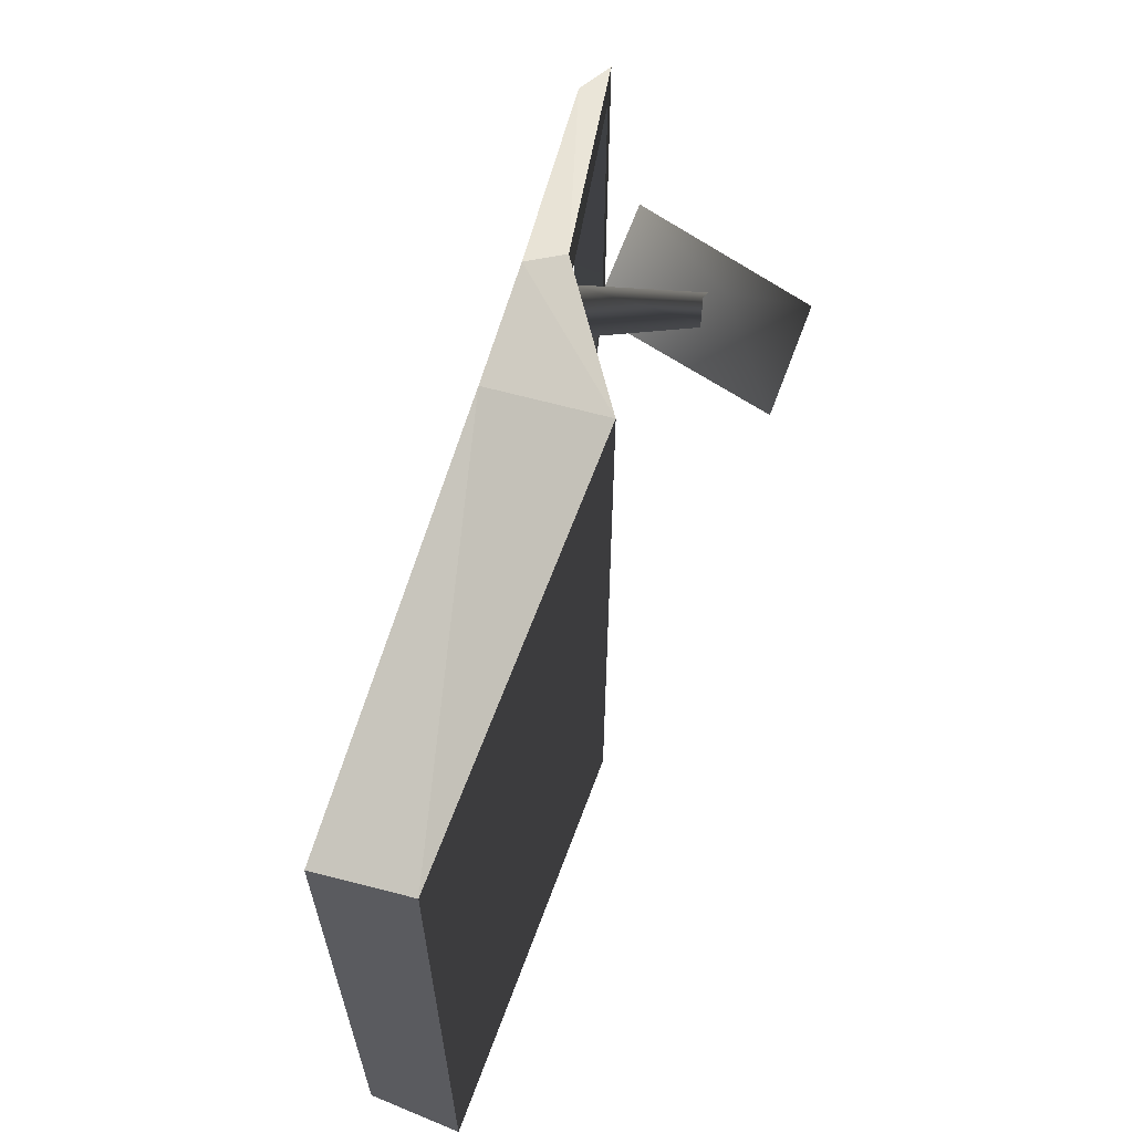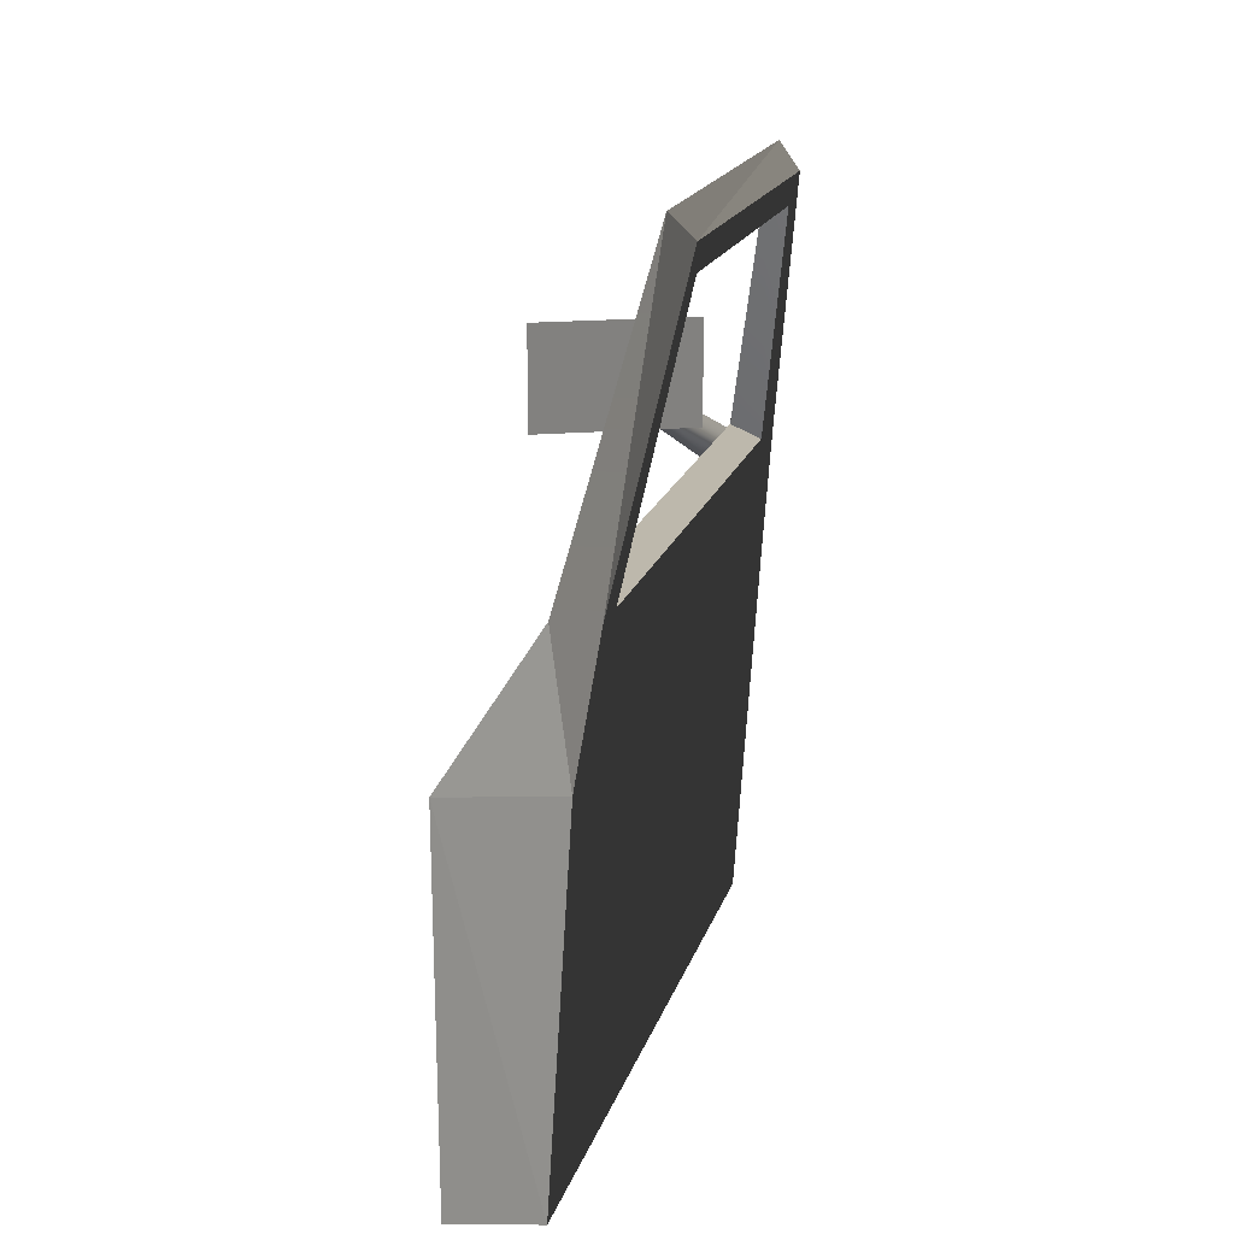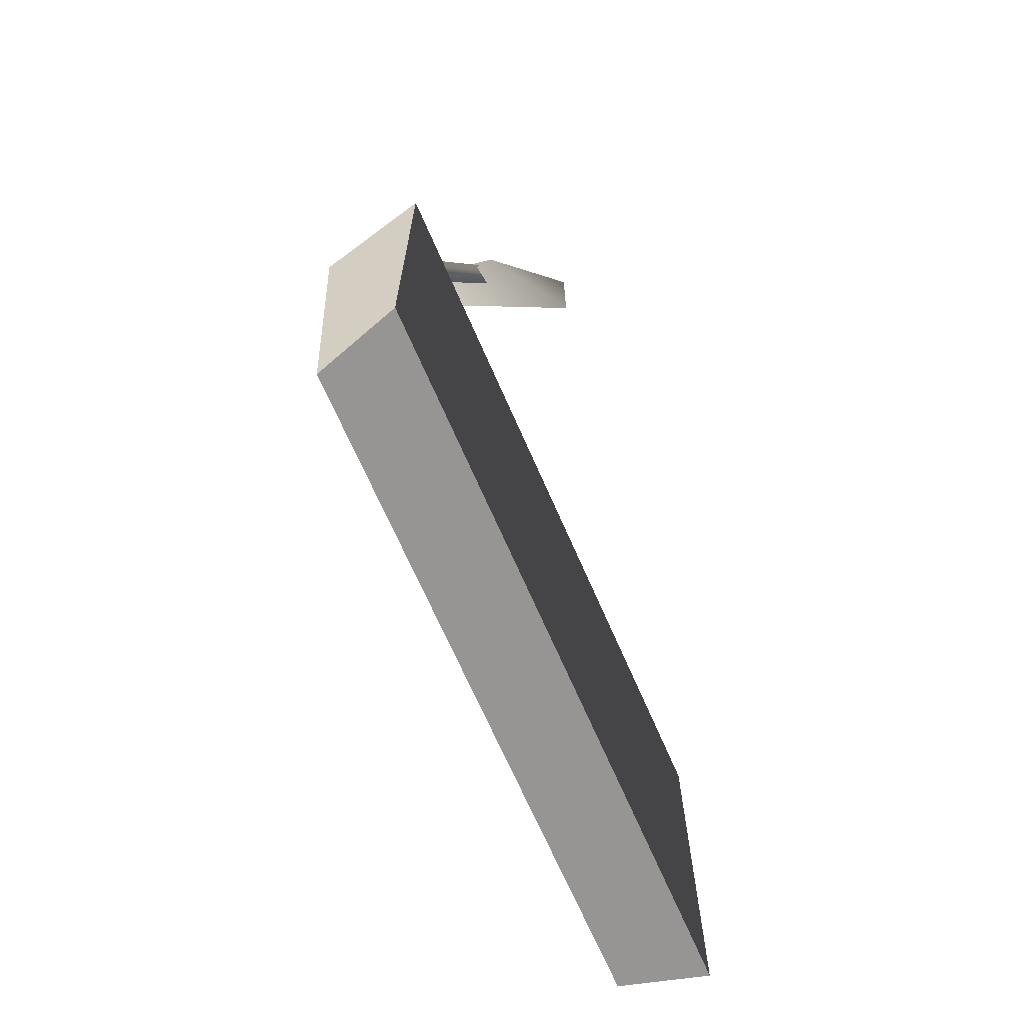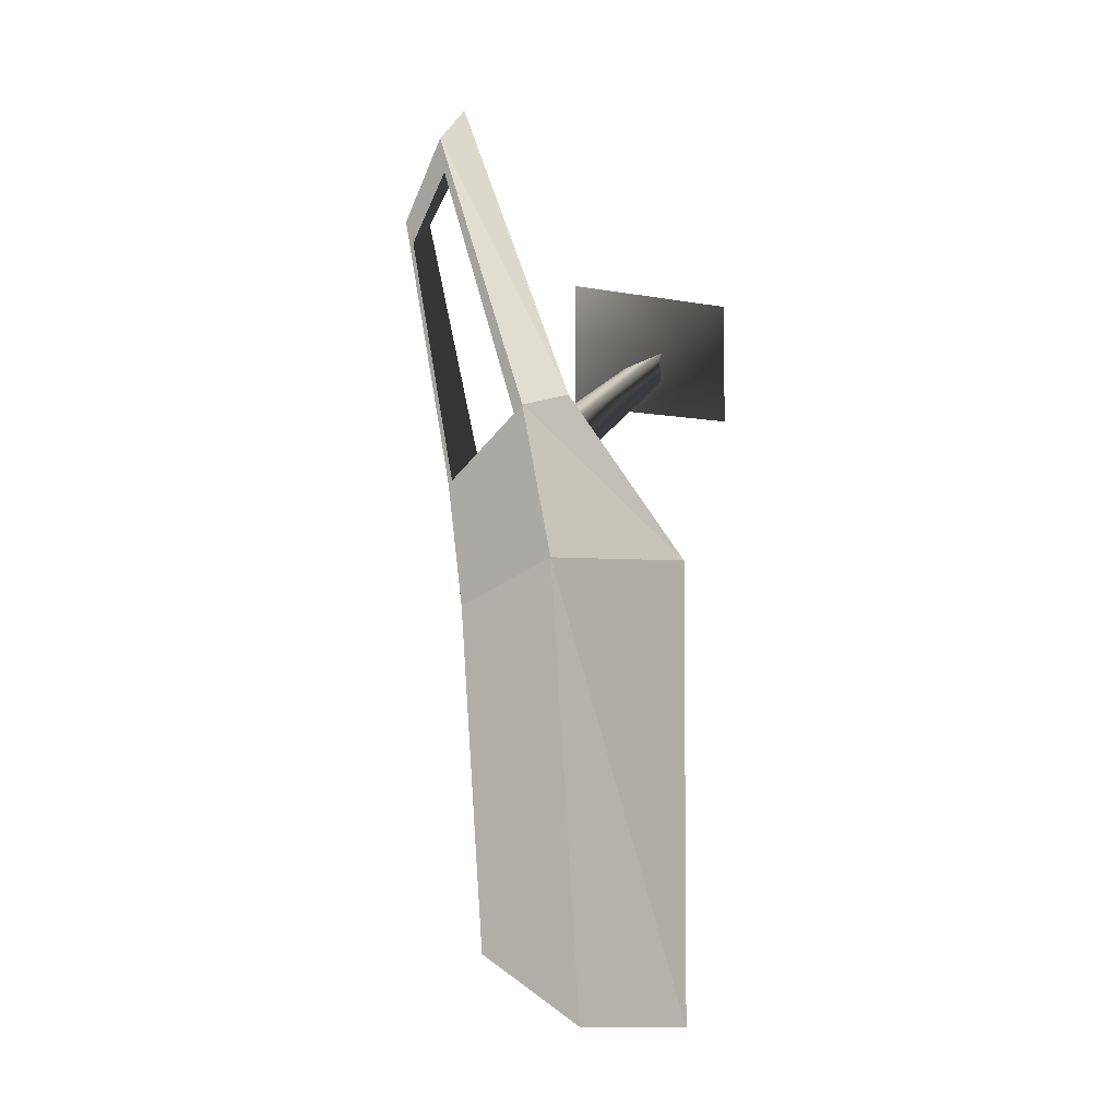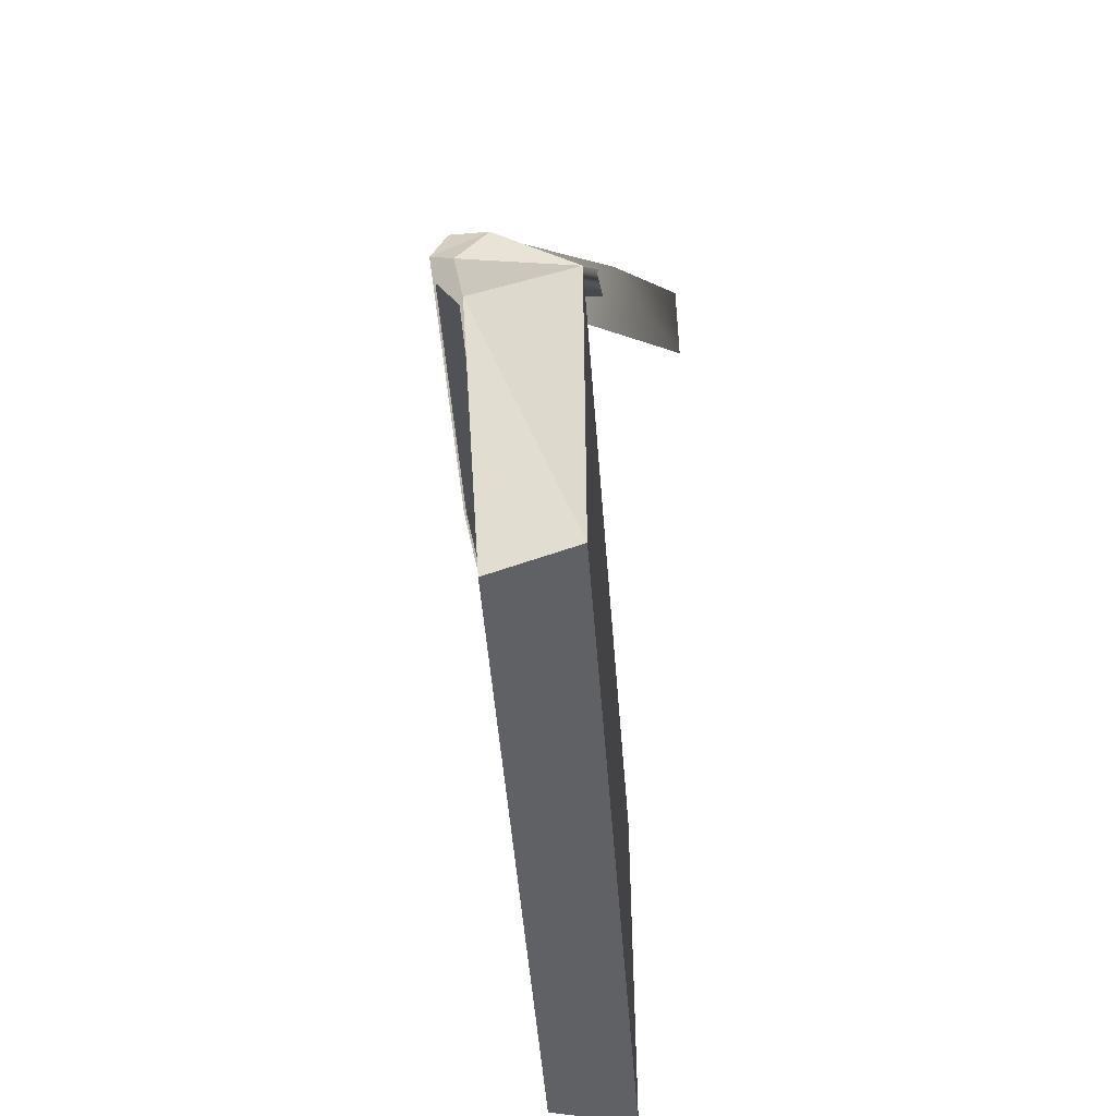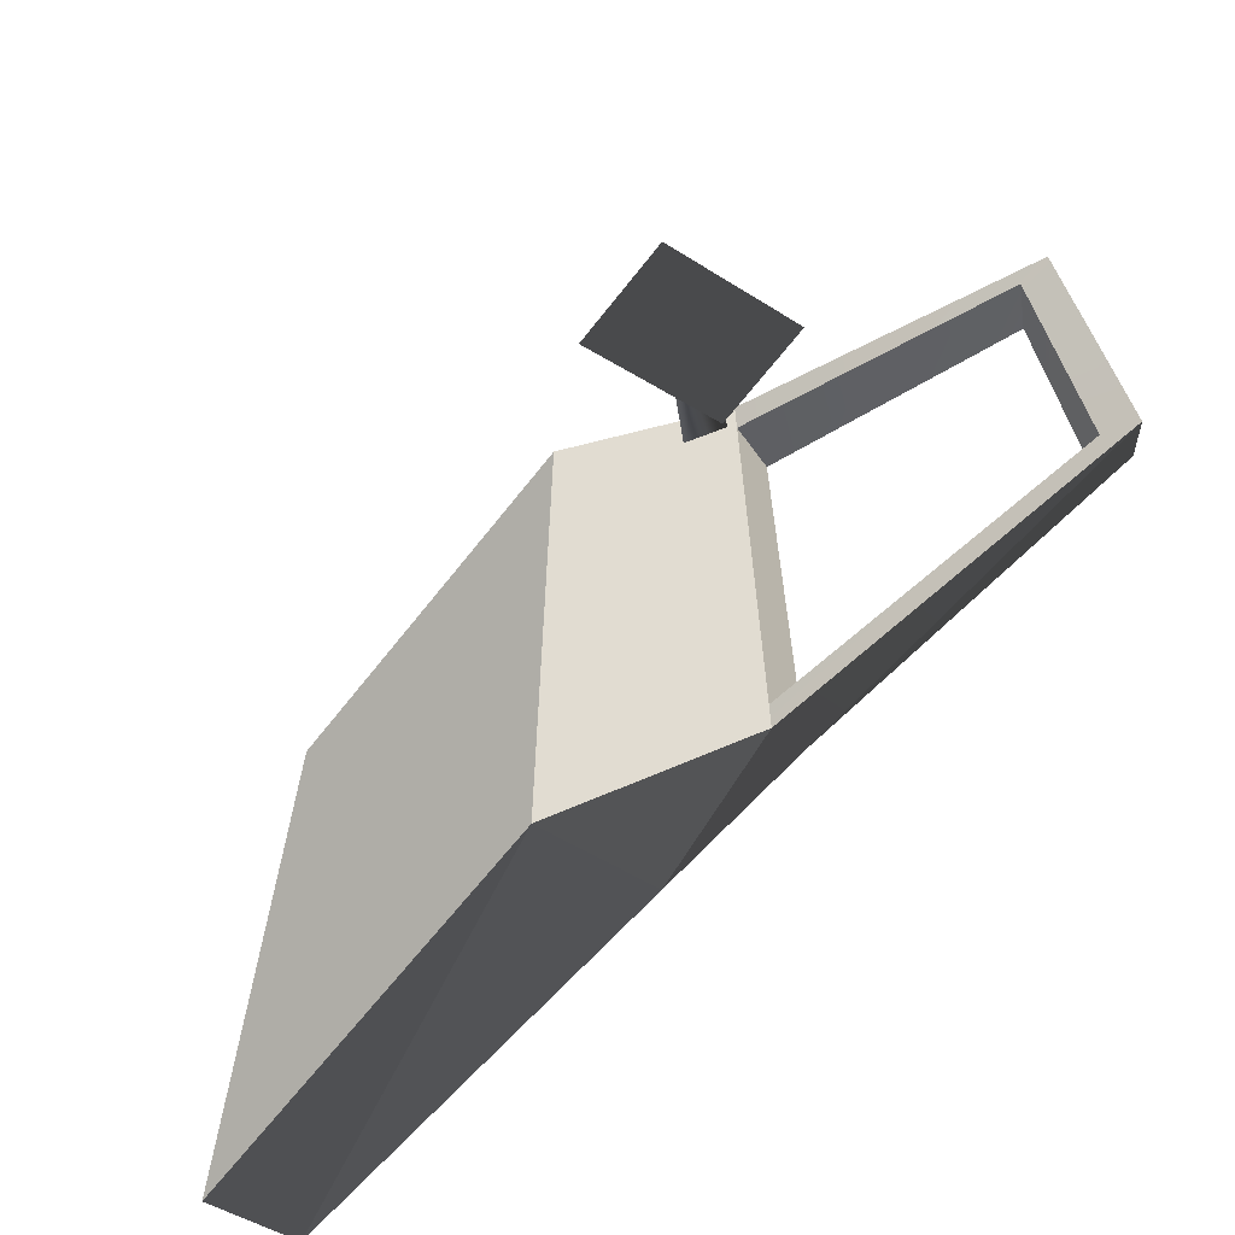
<metadata>
{"format":"obj","ext":"obj","renderer":"f3d","projection":"perspective","resolution":1024,"background":"white","views":[{"elev":65.4,"azim":20.4,"up":"+Z"},{"elev":19.8,"azim":-164.0,"up":"+Y"},{"elev":-68.4,"azim":23.5,"up":"+Y"},{"elev":-4.8,"azim":-9.0,"up":"+Y"},{"elev":-50.3,"azim":4.4,"up":"+Y"},{"elev":-66.2,"azim":141.9,"up":"+Z"}]}
</metadata>
<code>
v 8.824e-07 -1.829e-07 -1.022e-05
v -2.398e-07 -0.5325 -0.9817
v -3.771e-07 -0.5295 -1.066e-05
v 1.719e-06 -1.112e-07 -0.9817
v -0.1242 0.2 -0.06442
v -0.1242 0.2 -0.1364
v 8.824e-07 -1.829e-07 -1.022e-05
v 1.719e-06 -1.112e-07 -0.9817
v -0.1242 0.2 -0.8965
v -0.1242 0.2 -0.9464
v 1.719e-06 -1.112e-07 -0.9817
v -0.1161 -0.5339 -0.9483
v -2.398e-07 -0.5325 -0.9817
v -0.1161 -0.5339 -0.9483
v 1.719e-06 -1.112e-07 -0.9817
v -0.1499 0.005024 -0.9483
v -0.1242 0.2 -0.9464
v -0.1499 0.005024 -0.9483
v 1.719e-06 -1.112e-07 -0.9817
v -0.1499 0.005024 -0.9483
v -0.1242 0.2 -0.9464
v -0.1746 0.1919 -0.9153
v -0.2245 0.6174 -0.8559
v -3.771e-07 -0.5295 -1.066e-05
v -0.1499 0.005024 -0.03605
v 8.824e-07 -1.829e-07 -1.022e-05
v -0.1499 0.005024 -0.03605
v -3.771e-07 -0.5295 -1.066e-05
v -0.1161 -0.5311 -0.03605
v -2.398e-07 -0.5325 -0.9817
v -0.1161 -0.5311 -0.03605
v -3.771e-07 -0.5295 -1.066e-05
v -0.1161 -0.5339 -0.9483
v -0.1746 0.1919 -0.9153
v -0.2245 0.6174 -0.8559
v -0.2504 0.5834 -0.8307
v -0.2206 0.6085 -0.3113
v -0.2504 0.5834 -0.8307
v -0.2245 0.6174 -0.8559
v -0.2504 0.5834 -0.8307
v -0.2206 0.6085 -0.3113
v -0.2504 0.5751 -0.327
v -0.1242 0.2 -0.06442
v -0.2504 0.5751 -0.327
v -0.2206 0.6085 -0.3113
v -0.2504 0.5751 -0.327
v -0.1242 0.2 -0.06442
v -0.1746 0.1919 -0.09624
v 8.824e-07 -1.829e-07 -1.022e-05
v -0.1746 0.1919 -0.09624
v -0.1242 0.2 -0.06442
v -0.1746 0.1919 -0.09624
v 8.824e-07 -1.829e-07 -1.022e-05
v -0.1499 0.005024 -0.03605
v -0.1161 -0.5311 -0.03605
v -0.1499 0.005024 -0.9483
v -0.1499 0.005024 -0.03605
v -0.1161 -0.5339 -0.9483
v -0.1746 0.1919 -0.8653
v -0.1499 0.005024 -0.9483
v -0.1746 0.1919 -0.9153
v -0.1746 0.1919 -0.1685
v -0.1746 0.1919 -0.09624
v -0.1499 0.005024 -0.03605
v -0.1242 0.2 -0.9464
v -0.2146 0.5781 -0.8239
v -0.2245 0.6174 -0.8559
v -0.1242 0.2 -0.8965
v -0.211 0.57 -0.3338
v -0.2206 0.6085 -0.3113
v -0.1242 0.2 -0.1364
v -0.1242 0.2 -0.06442
v -0.2504 0.5834 -0.8307
v -0.1746 0.1919 -0.8653
v -0.1746 0.1919 -0.9153
v -0.2422 0.5438 -0.7988
v -0.2504 0.5751 -0.327
v -0.2423 0.5362 -0.3493
v -0.1746 0.1919 -0.09624
v -0.1746 0.1919 -0.1685
v -0.211 0.57 -0.3338
v -0.1746 0.1919 -0.1685
v -0.1242 0.2 -0.1364
v -0.2423 0.5362 -0.3493
v -0.1242 0.2 -0.8965
v -0.2422 0.5438 -0.7988
v -0.2146 0.5781 -0.8239
v -0.1746 0.1919 -0.8653
v -0.2146 0.5781 -0.8239
v -0.2423 0.5362 -0.3493
v -0.211 0.57 -0.3338
v -0.2422 0.5438 -0.7988
v -0.1746 0.1919 -0.1685
v -0.1242 0.2 -0.8965
v -0.1242 0.2 -0.1364
v -0.1746 0.1919 -0.8653
v -0.09673 0.2043 -0.1789
v 0.03141 0.2793 -0.1799
v 0.1146 0.2043 -0.2774
v 0.1146 0.3543 -0.2774
v -0.09673 0.3543 -0.1789
v -0.1019 0.1305 -0.1165
v 0.00366 0.2813 -0.2056
v -0.1374 0.1761 -0.1094
v 0.02655 0.2519 -0.2102
v -0.1121 0.1737 -0.07879
v 0.02003 0.2798 -0.1859
v -0.1374 0.1761 -0.1094
v 0.00366 0.2813 -0.2056
v -0.09673 0.3543 -0.1789
v 0.1146 0.2043 -0.2774
v 0.1146 0.3543 -0.2774
v -0.09673 0.2043 -0.1789
g door_frontL_10882_603
f 1 3 2
f 2 4 1
f 5 7 6
f 6 7 8
f 8 9 6
f 8 10 9
f 11 13 12
f 14 16 15
f 17 19 18
f 20 22 21
f 23 21 22
f 24 26 25
f 27 29 28
f 30 32 31
f 31 33 30
f 34 36 35
f 37 39 38
f 40 42 41
f 43 45 44
f 46 48 47
f 49 51 50
f 52 54 53
f 55 57 56
f 56 58 55
f 59 61 60
f 62 59 60
f 63 62 60
f 64 63 60
f 65 67 66
f 66 68 65
f 69 66 67
f 67 70 69
f 71 69 70
f 70 72 71
f 73 75 74
f 74 76 73
f 77 73 76
f 76 78 77
f 79 77 78
f 78 80 79
f 81 83 82
f 82 84 81
f 85 87 86
f 86 88 85
f 89 91 90
f 90 92 89
f 93 95 94
f 94 96 93
f 97 99 98
f 99 100 98
f 100 101 98
f 101 97 98
f 102 104 103
f 103 105 102
f 106 102 105
f 105 107 106
f 108 106 107
f 107 109 108
f 110 112 111
f 111 113 110

</code>
